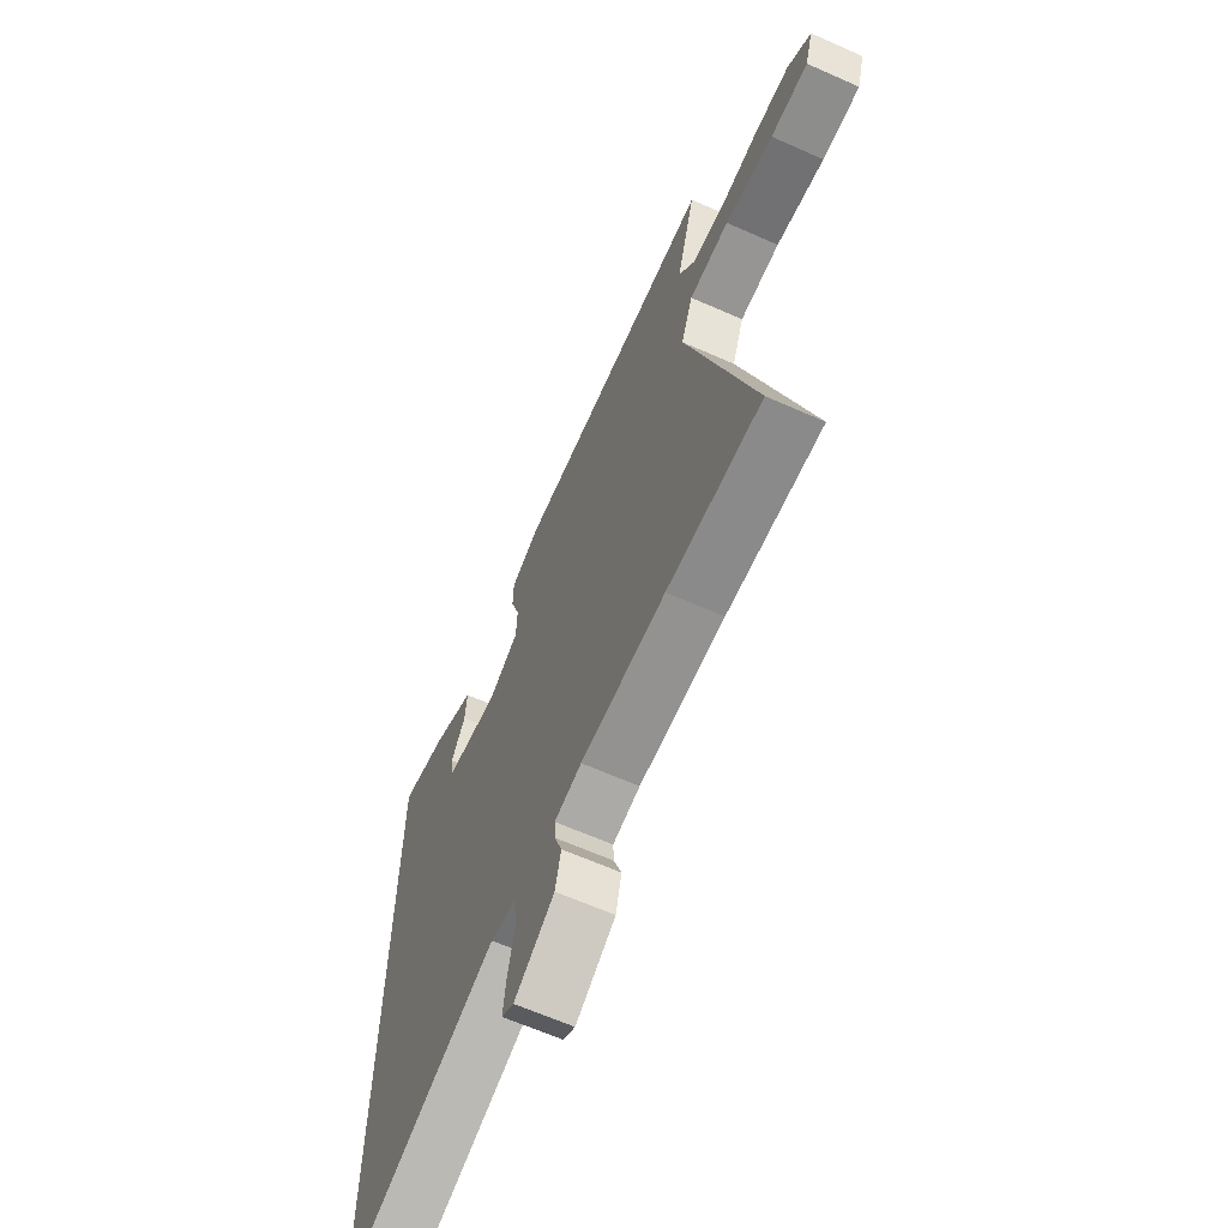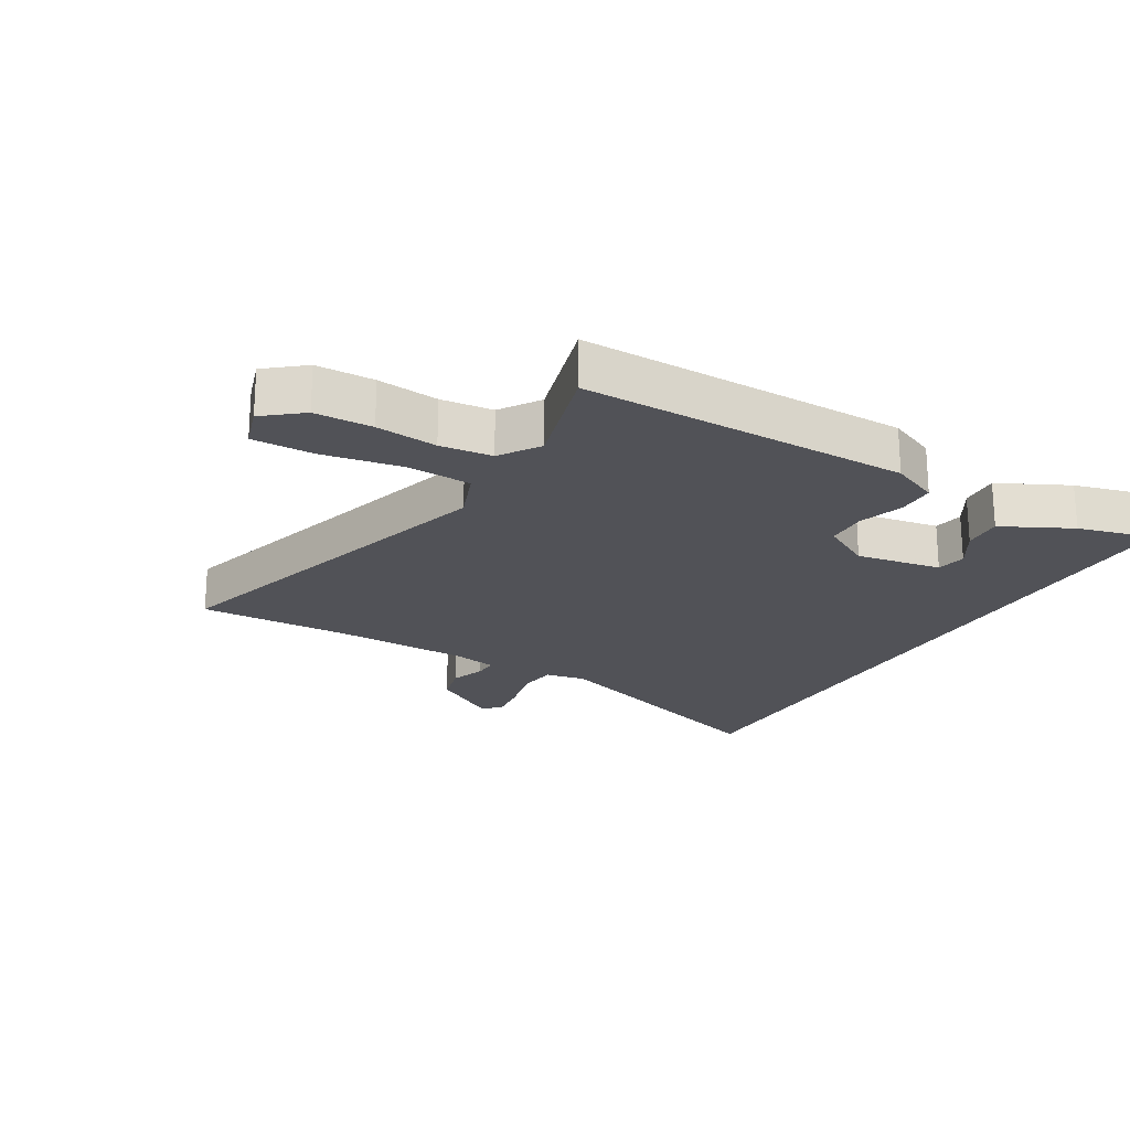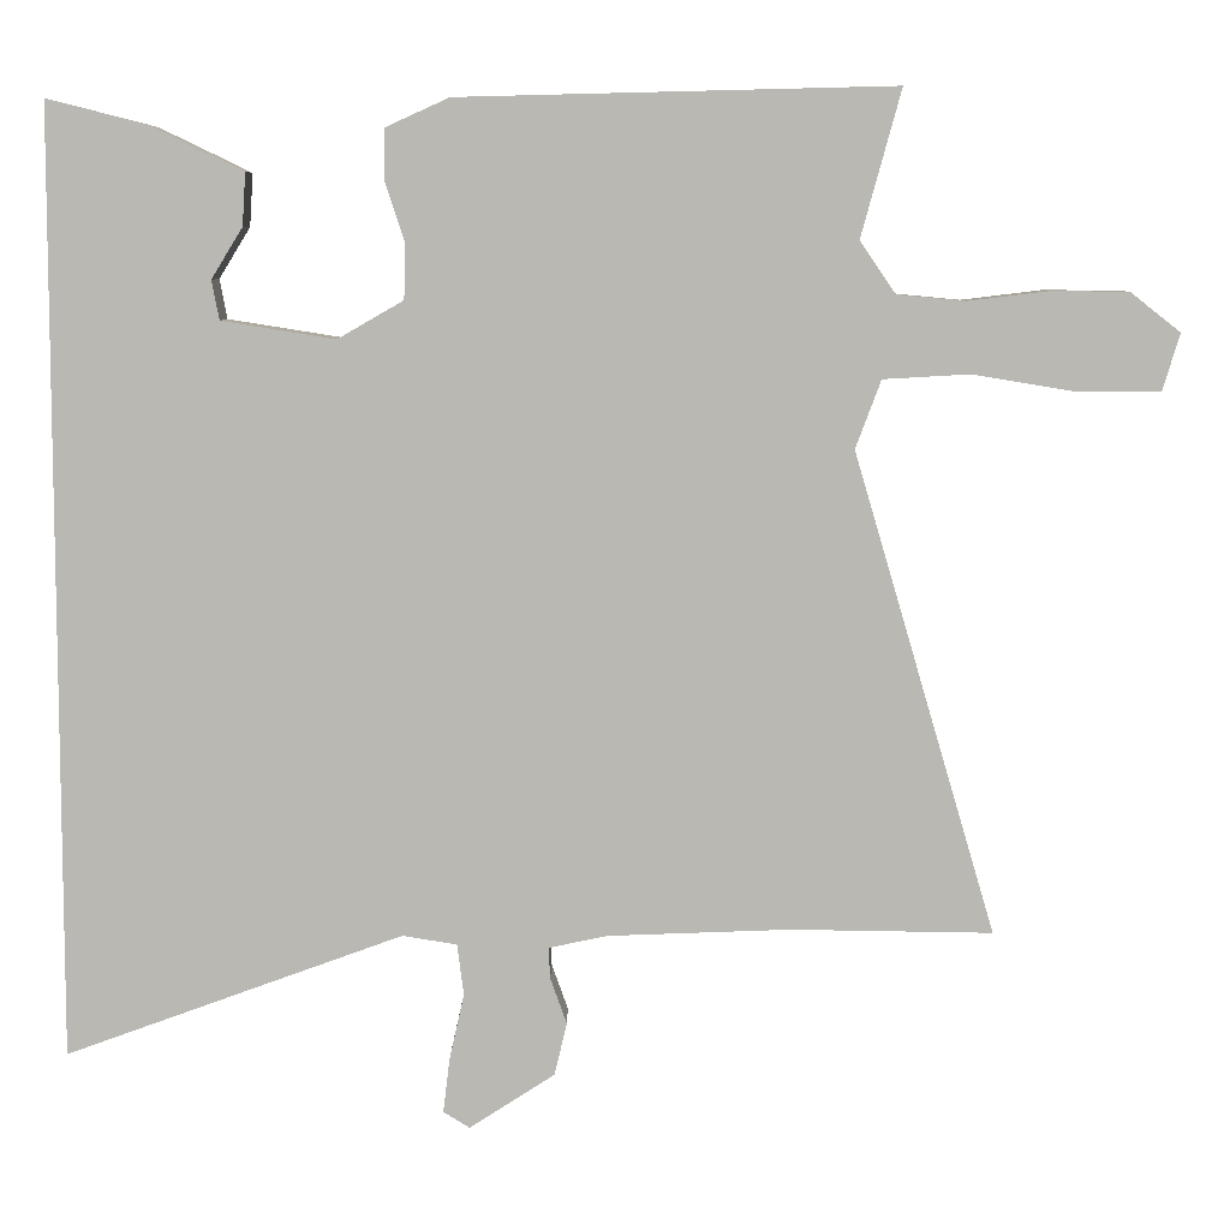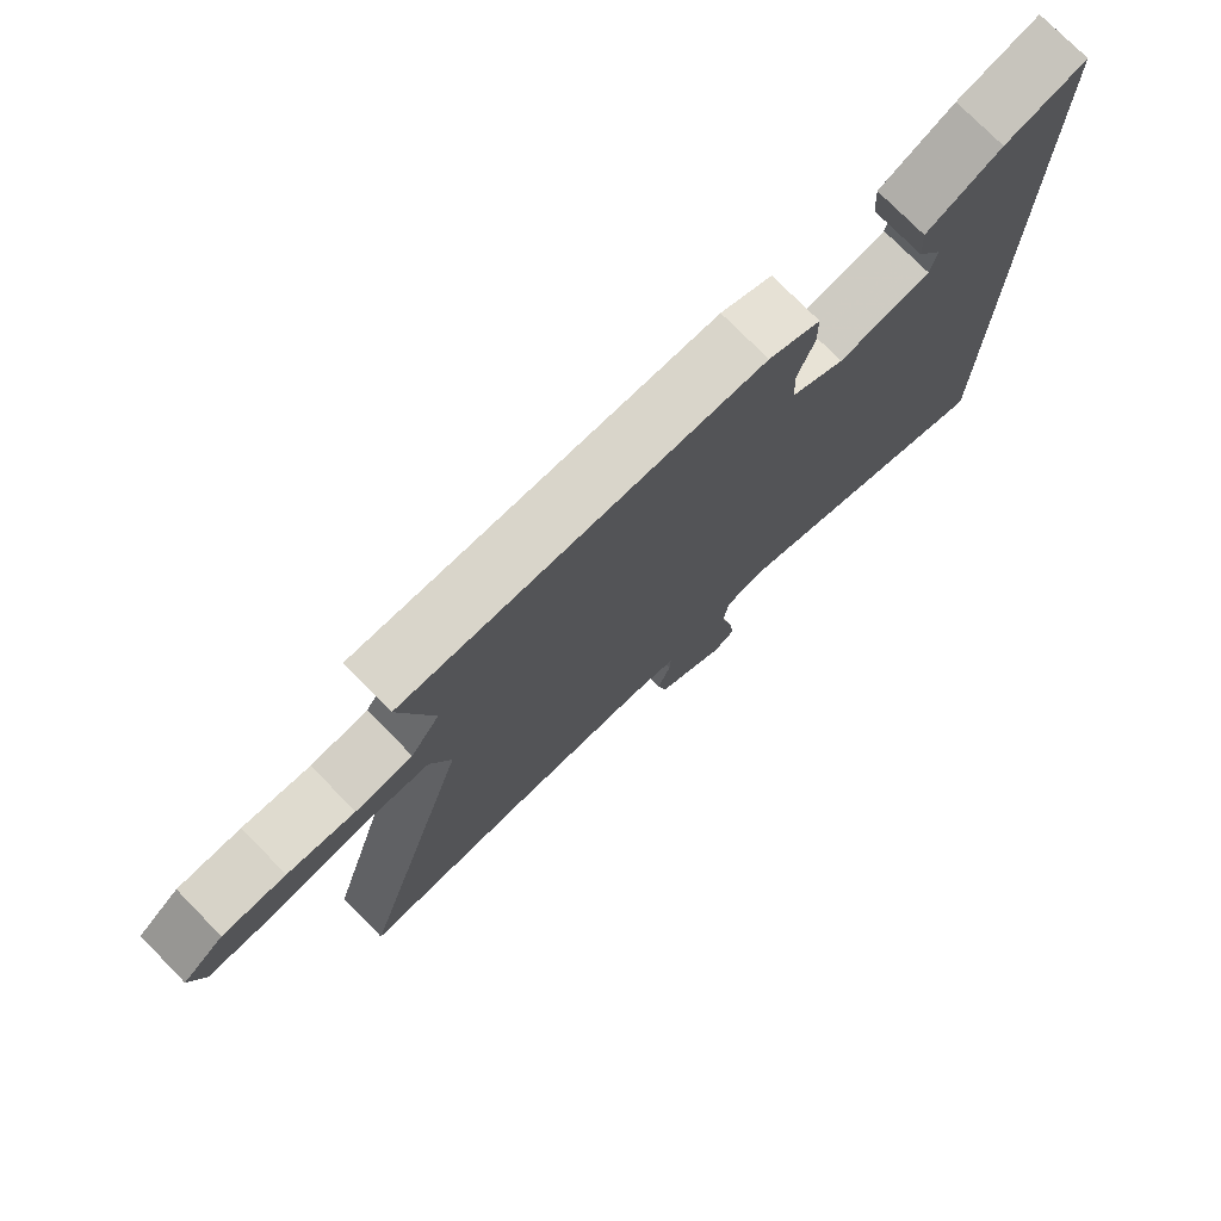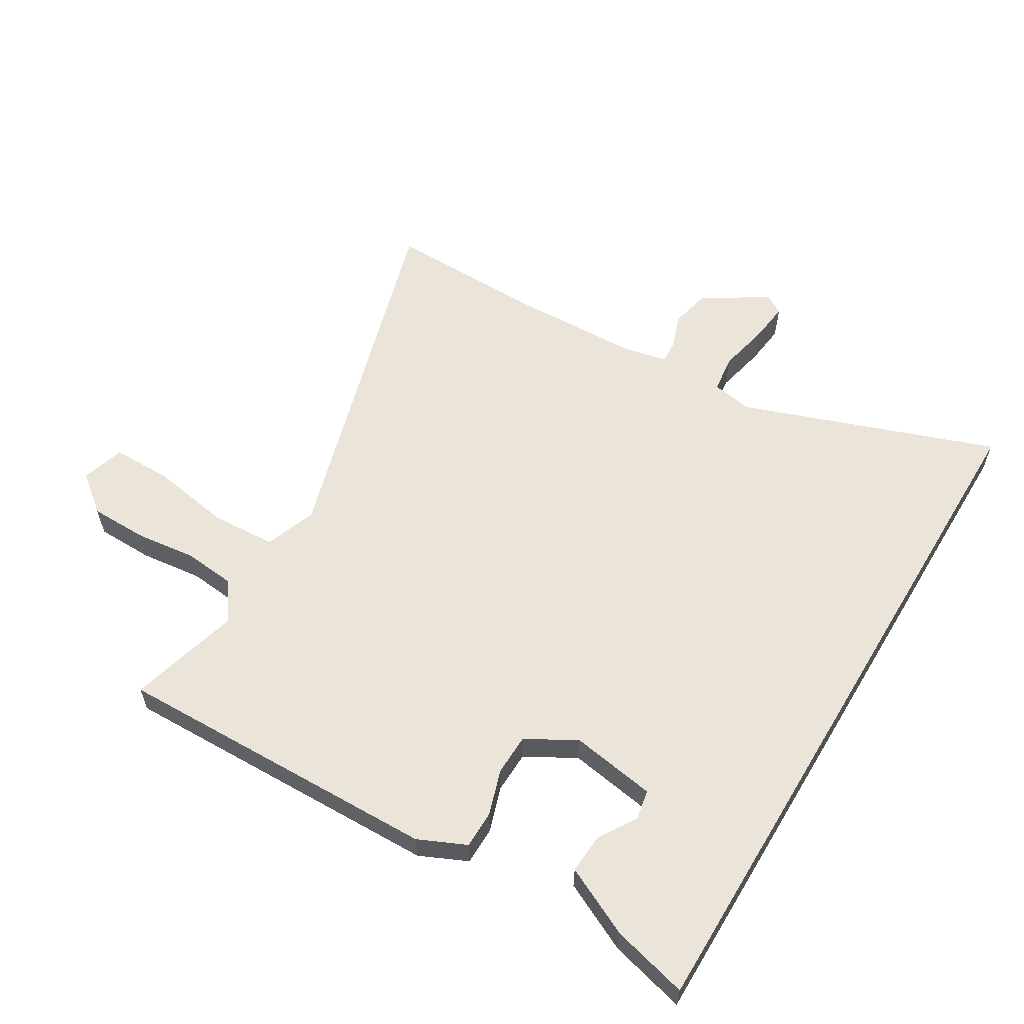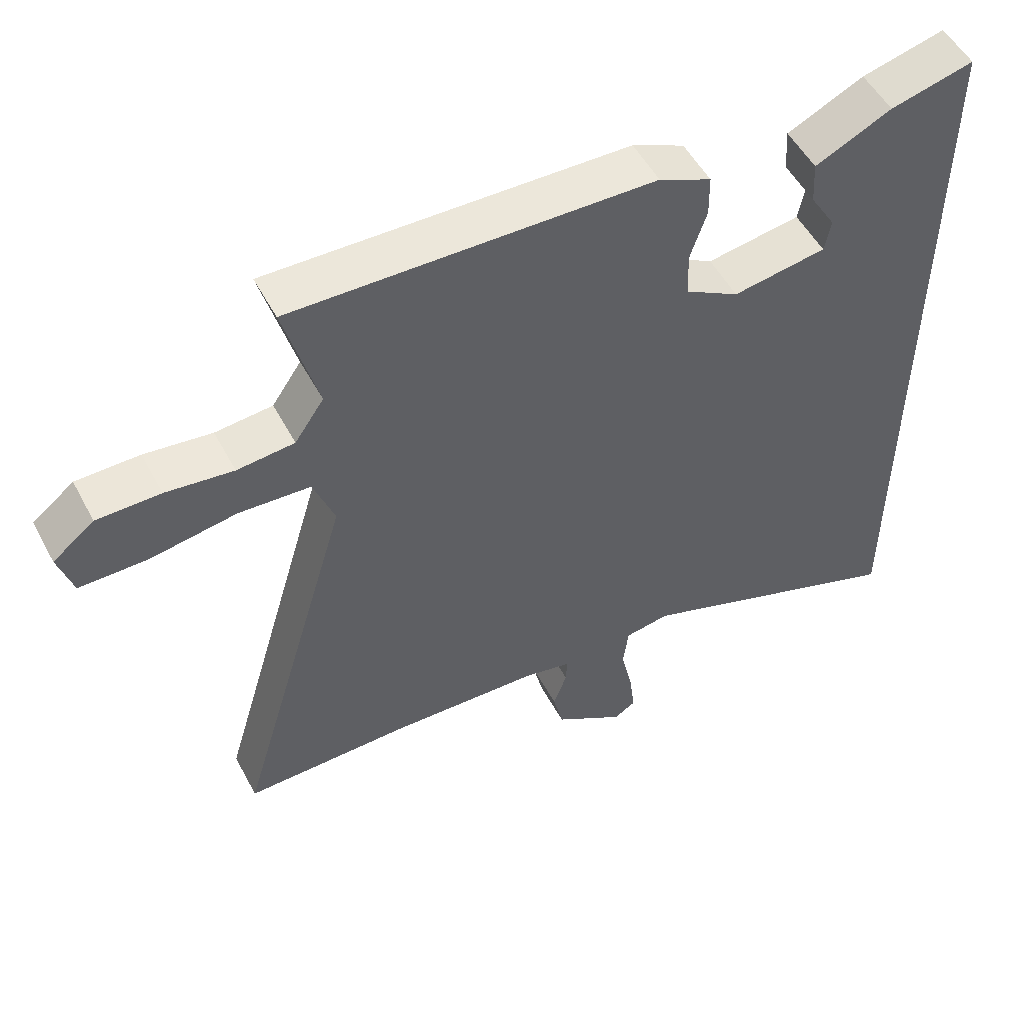
<metadata>
{"format":"obj","ext":"obj","renderer":"f3d","projection":"perspective","resolution":1024,"background":"white","views":[{"elev":-64.4,"azim":-114.1,"up":"+Z"},{"elev":-21.5,"azim":-29.6,"up":"+Y"},{"elev":7.3,"azim":-179.8,"up":"+Z"},{"elev":75.9,"azim":-44.5,"up":"+Z"},{"elev":58.8,"azim":31.1,"up":"+Y"},{"elev":52.5,"azim":-27.6,"up":"+Z"}]}
</metadata>
<code>
v -0.379 0.07 -0.498
v -0.625 0.07 -0.502
v -0.452 0.07 0.084
v -0.483 0.07 0.167
v -0.588 0.07 0.173
v -0.715 0.07 0.152
v -0.814 0.07 0.152
v -0.835 0.07 0.222
v -0.774 0.07 0.27
v -0.681 0.07 0.271
v -0.582 0.07 0.259
v -0.498 0.07 0.267
v -0.455 0.07 0.33
v -0.504 0.07 0.509
v 0.025 0.07 0.496
v 0.102 0.07 0.461
v 0.103 0.07 0.4
v 0.079 0.07 0.327
v 0.081 0.07 0.26
v 0.161 0.07 0.214
v 0.299 0.07 0.236
v 0.308 0.07 0.284
v 0.27 0.07 0.346
v 0.266 0.07 0.41
v 0.378 0.07 0.464
v 0.5 0.07 0.495
v 0.5 0.07 -0.654
v 0.09 0.07 -0.506
v 0.024 0.07 -0.517
v 0.016 0.07 -0.579
v 0.034 0.07 -0.66
v 0.042 0.07 -0.726
v 0.01 0.07 -0.746
v -0.094 0.07 -0.679
v -0.109 0.07 -0.615
v -0.089 0.07 -0.559
v -0.087 0.07 -0.521
v -0.158 0.07 -0.506
v -0.379 0 -0.498
v -0.625 0 -0.502
v -0.452 0 0.084
v -0.483 0 0.167
v -0.588 0 0.173
v -0.715 0 0.152
v -0.814 0 0.152
v -0.835 0 0.222
v -0.774 0 0.27
v -0.681 0 0.271
v -0.582 0 0.259
v -0.498 0 0.267
v -0.455 0 0.33
v -0.504 0 0.509
v 0.025 0 0.496
v 0.102 0 0.461
v 0.103 0 0.4
v 0.079 0 0.327
v 0.081 0 0.26
v 0.161 0 0.214
v 0.299 0 0.236
v 0.308 0 0.284
v 0.27 0 0.346
v 0.266 0 0.41
v 0.378 0 0.464
v 0.5 0 0.495
v 0.5 0 -0.654
v 0.09 0 -0.506
v 0.024 0 -0.517
v 0.016 0 -0.579
v 0.034 0 -0.66
v 0.042 0 -0.726
v 0.01 0 -0.746
v -0.094 0 -0.679
v -0.109 0 -0.615
v -0.089 0 -0.559
v -0.087 0 -0.521
v -0.158 0 -0.506
f 33 34 35 36
f 33 36 37
f 30 31 32 33
f 30 33 37
f 29 30 37
f 28 29 37 38
f 26 27 28
f 22 23 24 25
f 21 22 25 26
f 15 16 17 18
f 13 14 15 18
f 12 13 18 19
f 11 12 19 20
f 9 10 11
f 8 9 11 20
f 5 6 7 8
f 4 5 8 20
f 1 2 3
f 28 38 1 3
f 21 26 28
f 20 21 28 3
f 3 4 20
f 74 73 72 71
f 75 74 71
f 71 70 69 68
f 75 71 68
f 75 68 67
f 76 75 67 66
f 66 65 64
f 63 62 61 60
f 64 63 60 59
f 56 55 54 53
f 56 53 52 51
f 57 56 51 50
f 58 57 50 49
f 49 48 47
f 58 49 47 46
f 46 45 44 43
f 58 46 43 42
f 41 40 39
f 41 39 76 66
f 66 64 59
f 41 66 59 58
f 58 42 41
f 1 39 40 2
f 2 40 41 3
f 3 41 42 4
f 4 42 43 5
f 5 43 44 6
f 6 44 45 7
f 7 45 46 8
f 8 46 47 9
f 9 47 48 10
f 10 48 49 11
f 11 49 50 12
f 12 50 51 13
f 13 51 52 14
f 14 52 53 15
f 15 53 54 16
f 16 54 55 17
f 17 55 56 18
f 18 56 57 19
f 19 57 58 20
f 20 58 59 21
f 21 59 60 22
f 22 60 61 23
f 23 61 62 24
f 24 62 63 25
f 25 63 64 26
f 26 64 65 27
f 27 65 66 28
f 28 66 67 29
f 29 67 68 30
f 30 68 69 31
f 31 69 70 32
f 32 70 71 33
f 33 71 72 34
f 34 72 73 35
f 35 73 74 36
f 36 74 75 37
f 37 75 76 38
f 38 76 39 1

</code>
